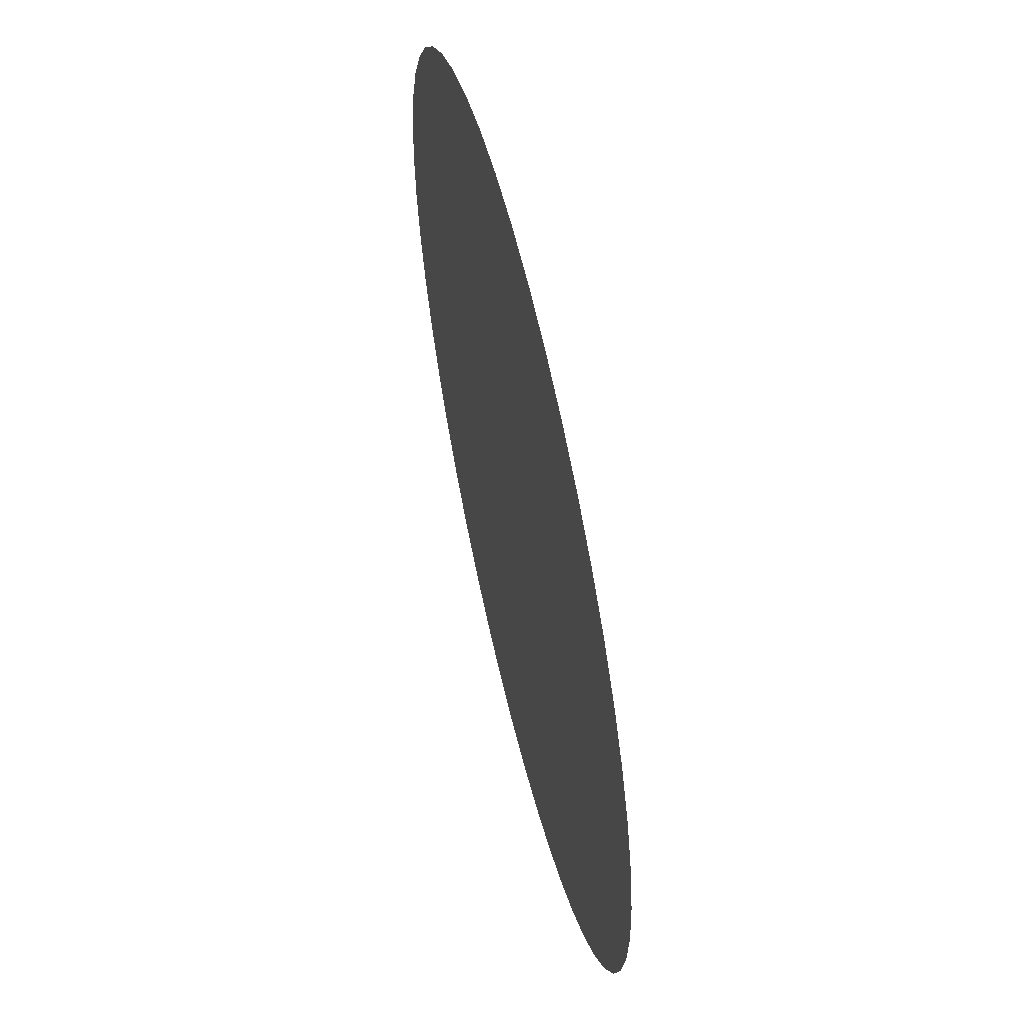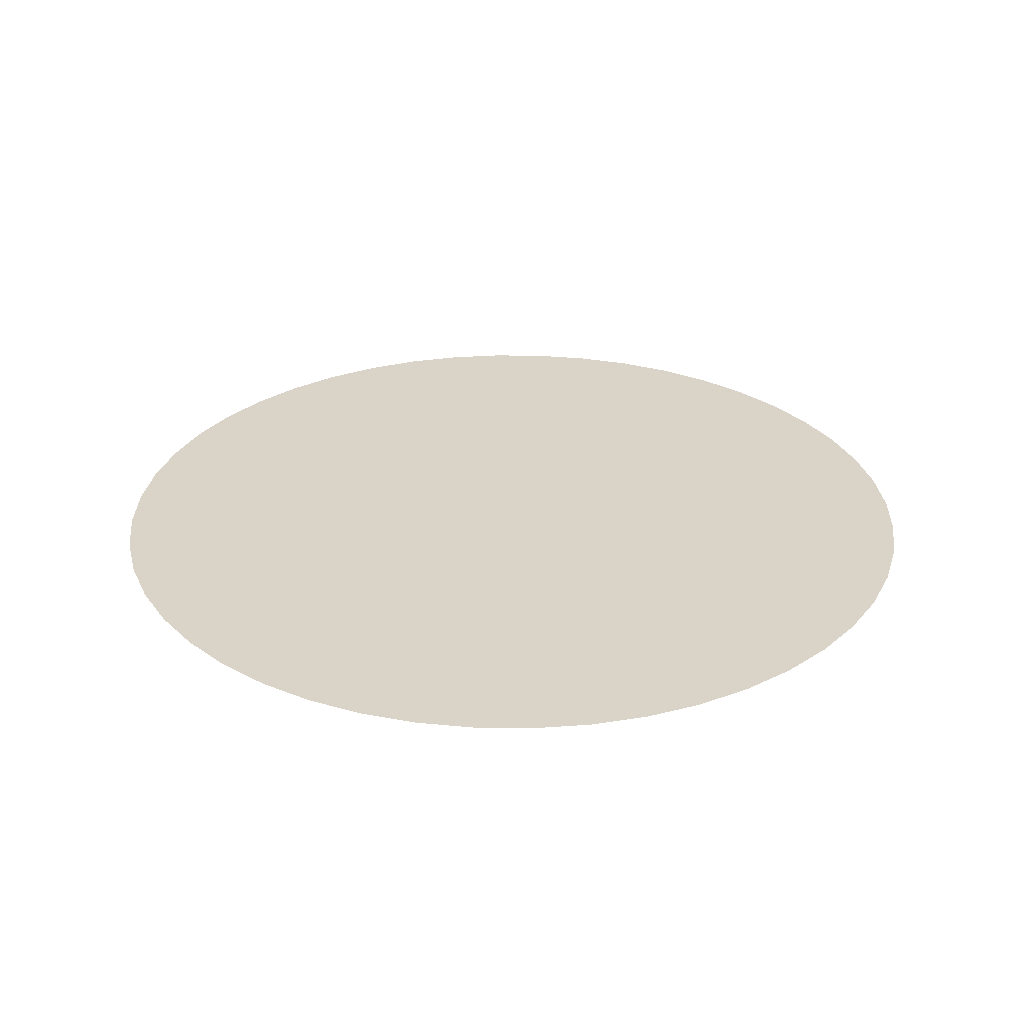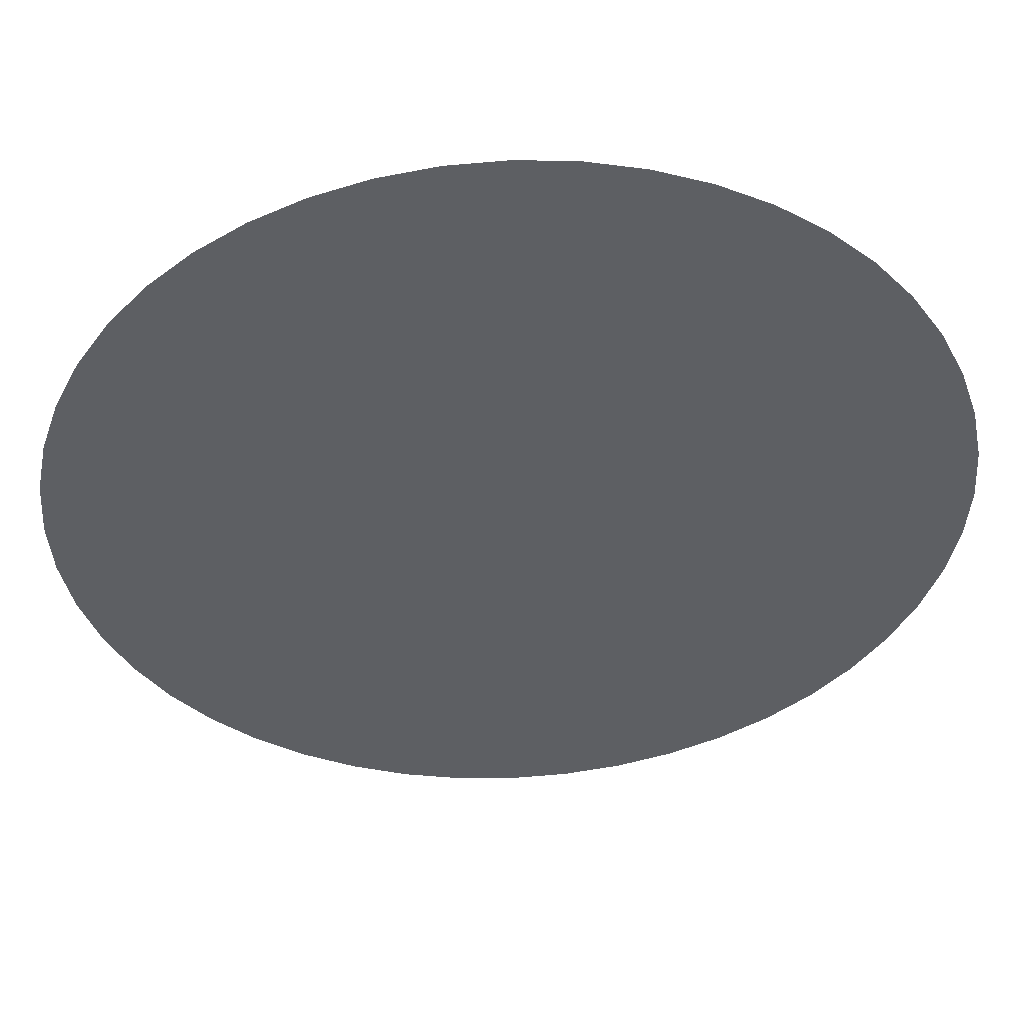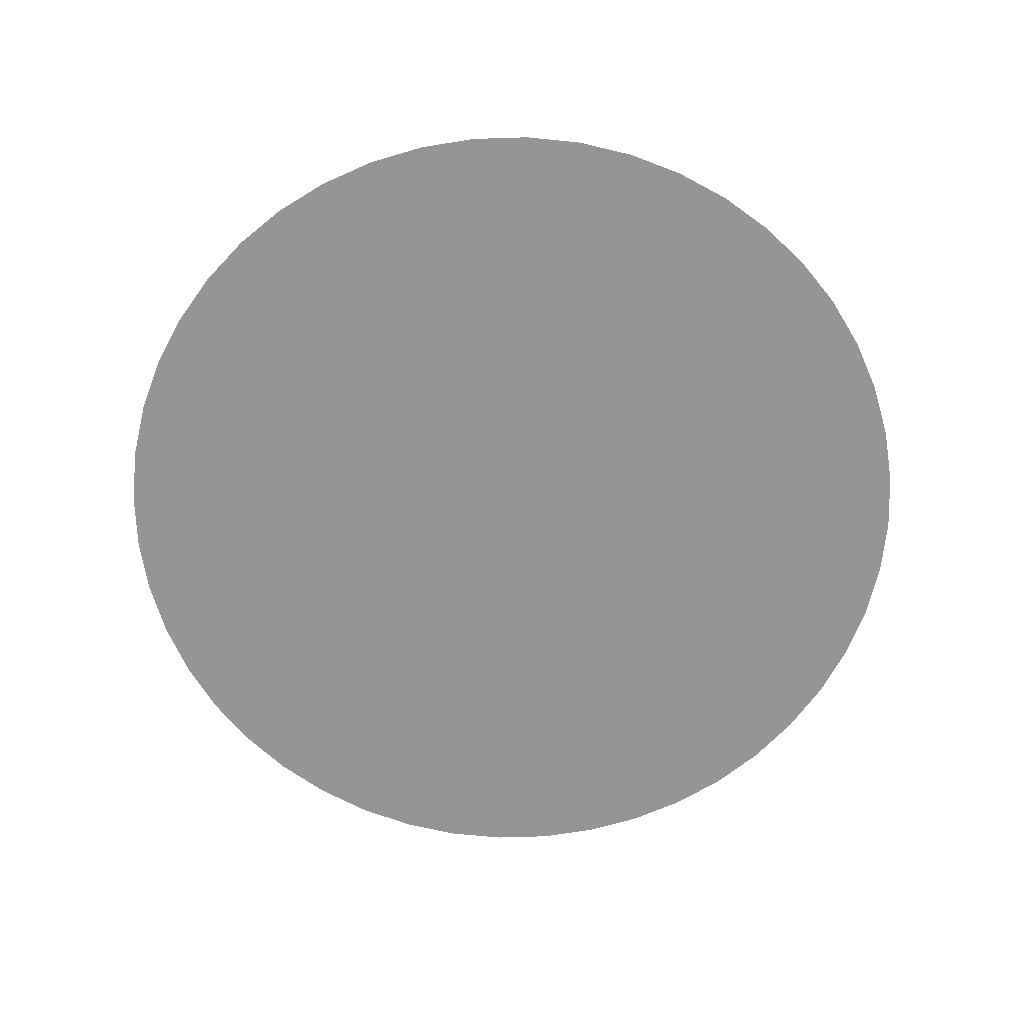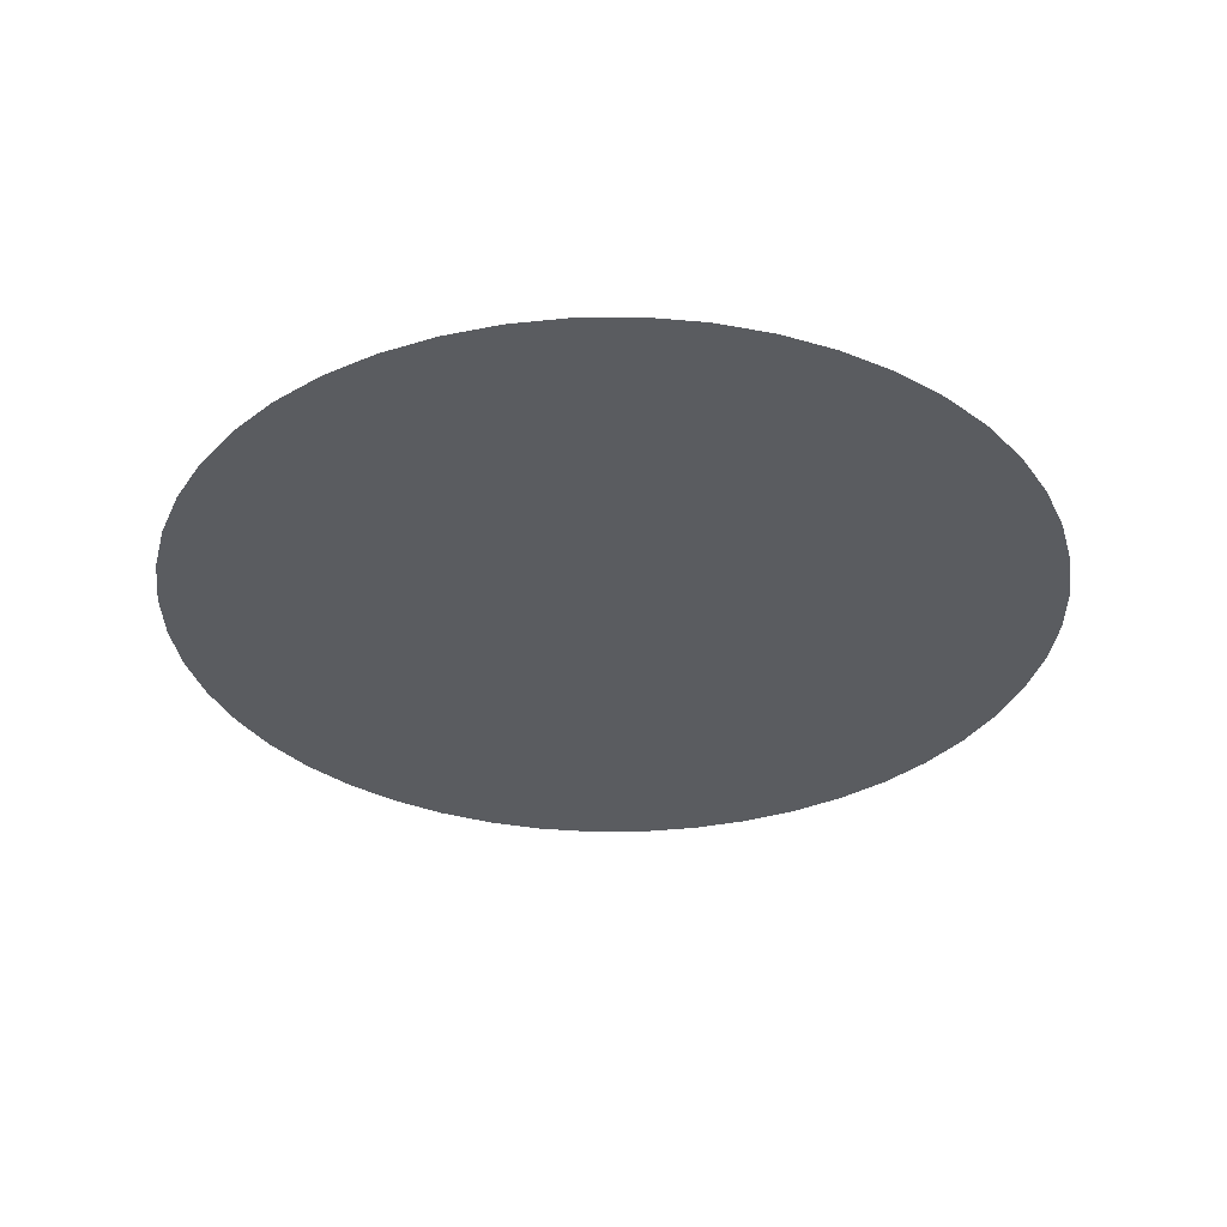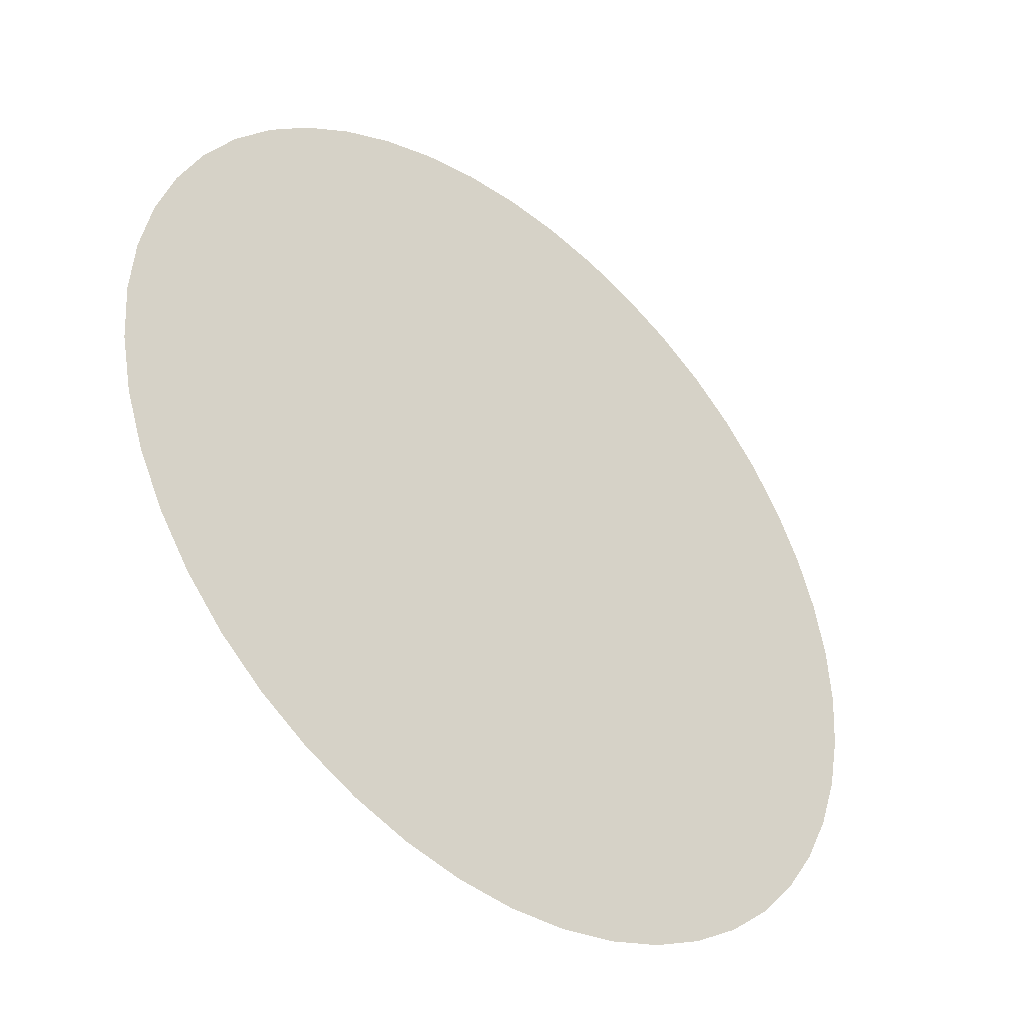
<metadata>
{"format":"obj","ext":"obj","renderer":"f3d","projection":"perspective","resolution":1024,"background":"white","views":[{"elev":58.8,"azim":-103.3,"up":"+Z"},{"elev":28.8,"azim":117.4,"up":"+Y"},{"elev":49.4,"azim":177.2,"up":"+Z"},{"elev":-67.4,"azim":-144.6,"up":"+Y"},{"elev":-33.8,"azim":-48.1,"up":"+Y"},{"elev":-41.6,"azim":-41.3,"up":"+Z"}]}
</metadata>
<code>
g Mask
v 5.19e-16 1.893 0.6354
v -0.08286 1.893 0.6298
v -0.1643 1.893 0.6134
v -0.243 1.893 0.5866
v -0.3175 1.893 0.5499
v -0.3867 1.893 0.5039
v -0.4493 1.893 0.4493
v -0.5039 1.893 0.3867
v -0.5499 1.893 0.3175
v -0.5866 1.893 0.243
v -0.6134 1.893 0.1643
v -0.6298 1.893 0.08286
v -0.6354 1.893 3.476e-16
v -0.6298 1.893 -0.08286
v -0.6134 1.893 -0.1643
v -0.5866 1.893 -0.243
v -0.5499 1.893 -0.3175
v -0.5039 1.893 -0.3867
v -0.4493 1.893 -0.4493
v -0.3867 1.893 -0.5039
v -0.3175 1.893 -0.5499
v -0.243 1.893 -0.5866
v -0.1643 1.893 -0.6134
v -0.08286 1.893 -0.6298
v -2.114e-15 1.893 -0.6354
v 0.08286 1.893 -0.6298
v 0.1643 1.893 -0.6134
v 0.243 1.893 -0.5866
v 0.3175 1.893 -0.5499
v 0.3867 1.893 -0.5039
v 0.4493 1.893 -0.4493
v 0.5039 1.893 -0.3867
v 0.5499 1.893 -0.3175
v 0.5866 1.893 -0.243
v 0.6134 1.893 -0.1643
v 0.6298 1.893 -0.08286
v 0.6354 1.893 -5.597e-16
v 0.6298 1.893 0.08286
v 0.6134 1.893 0.1643
v 0.5866 1.893 0.243
v 0.5499 1.893 0.3175
v 0.5039 1.893 0.3867
v 0.4493 1.893 0.4493
v 0.3867 1.893 0.5039
v 0.3175 1.893 0.5499
v 0.243 1.893 0.5866
v 0.1643 1.893 0.6134
v 0.08286 1.893 0.6298
g Mask_0
f 3 2 1
f 4 3 1
f 5 4 1
f 6 5 1
f 7 6 1
f 8 7 1
f 9 8 1
f 10 9 1
f 11 10 1
f 12 11 1
f 13 12 1
f 14 13 1
f 15 14 1
f 16 15 1
f 17 16 1
f 18 17 1
f 18 1 19
f 1 20 19
f 1 21 20
f 1 22 21
f 1 23 22
f 1 24 23
f 1 25 24
f 1 26 25
f 1 27 26
f 1 28 27
f 1 29 28
f 1 30 29
f 1 31 30
f 1 32 31
f 1 33 32
f 1 34 33
f 1 35 34
f 1 36 35
f 1 37 36
f 1 38 37
f 1 39 38
f 1 40 39
f 1 41 40
f 1 42 41
f 1 43 42
f 44 43 1
f 45 44 1
f 46 45 1
f 47 46 1
f 48 47 1

</code>
